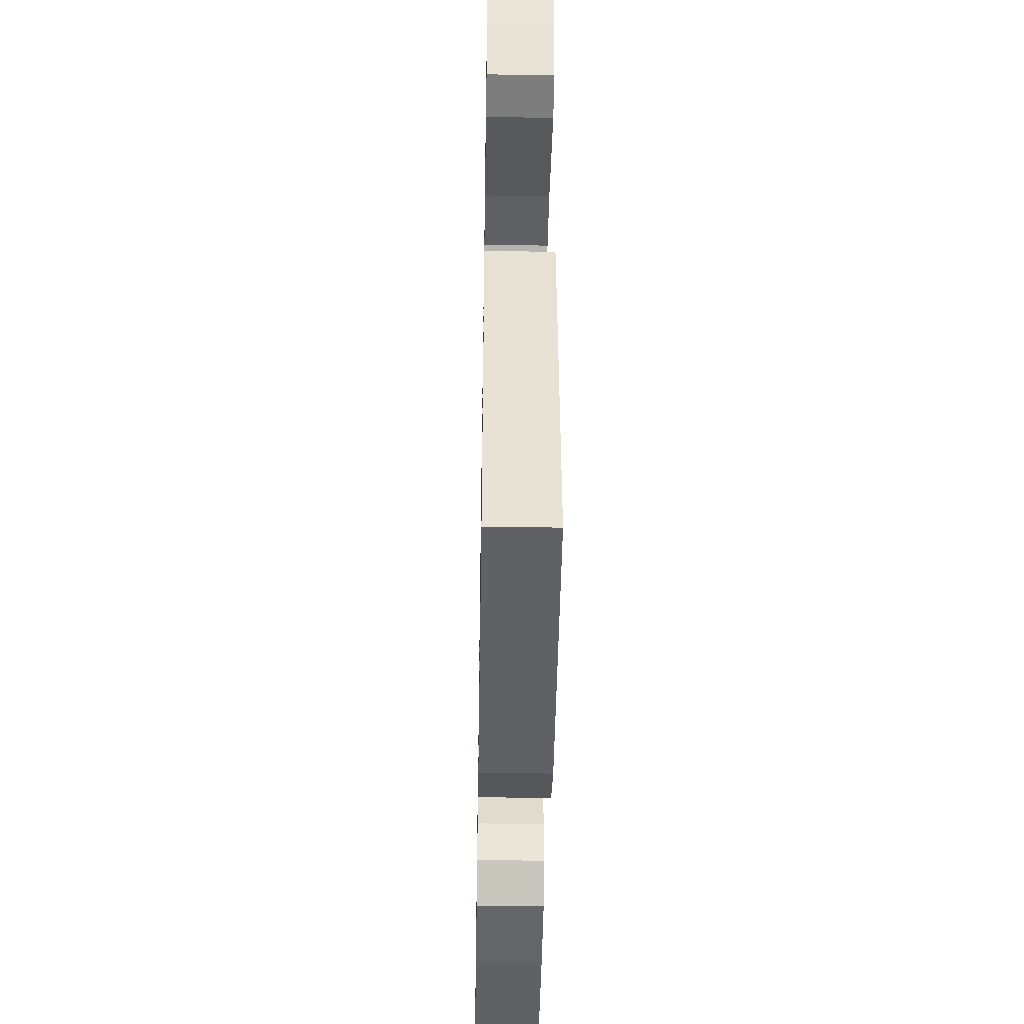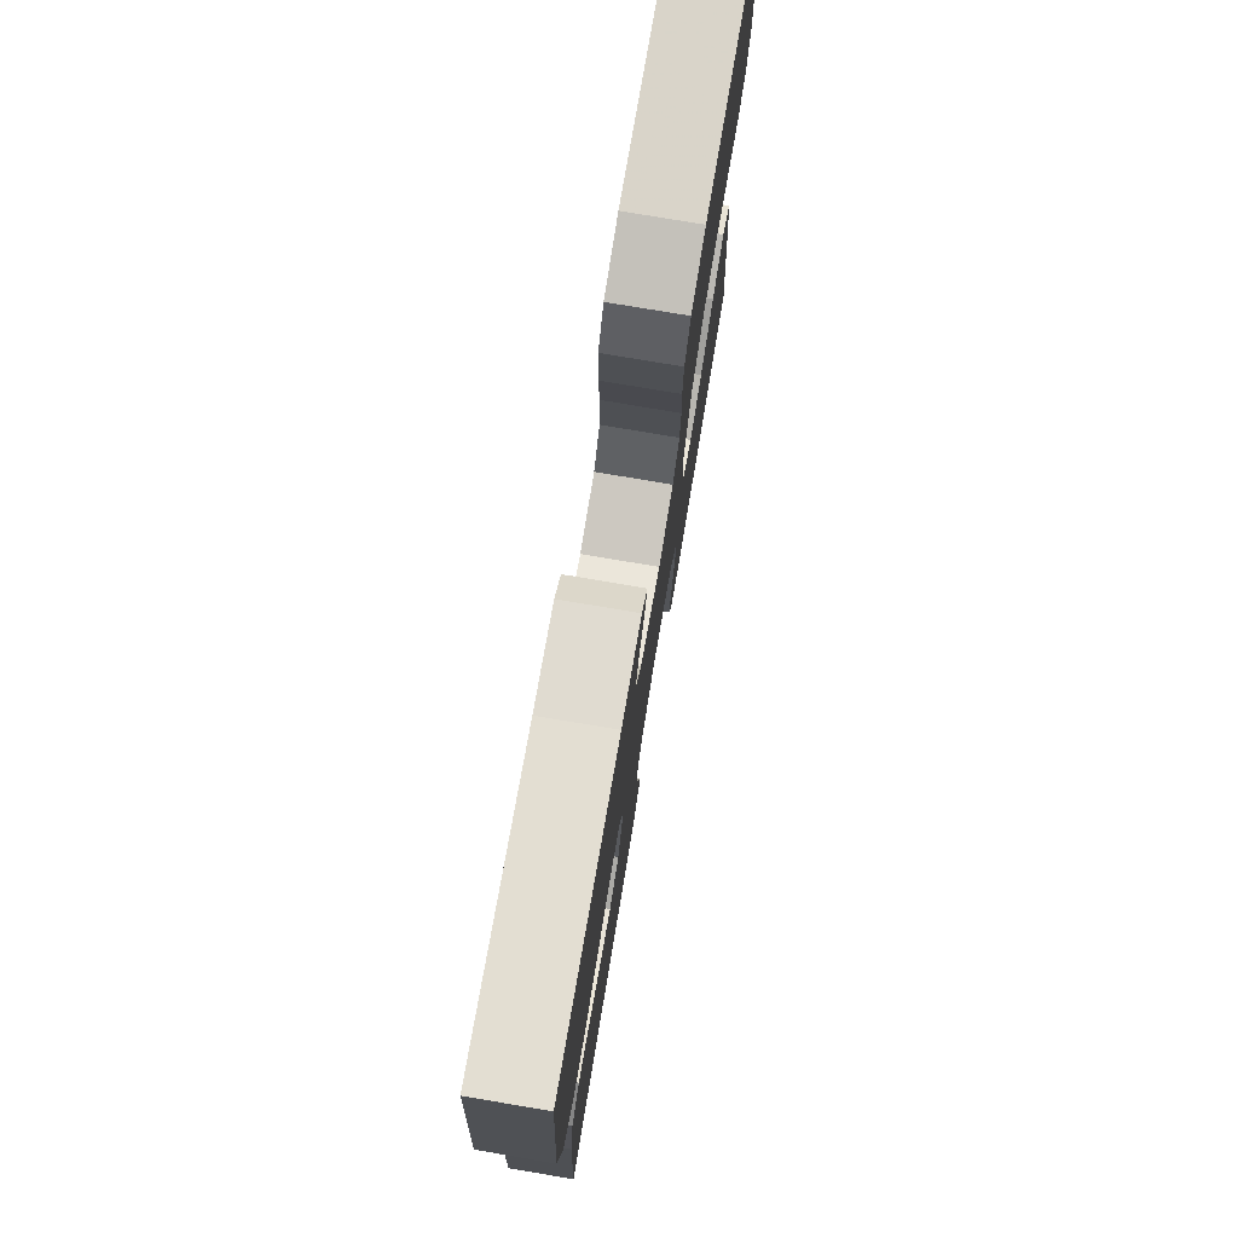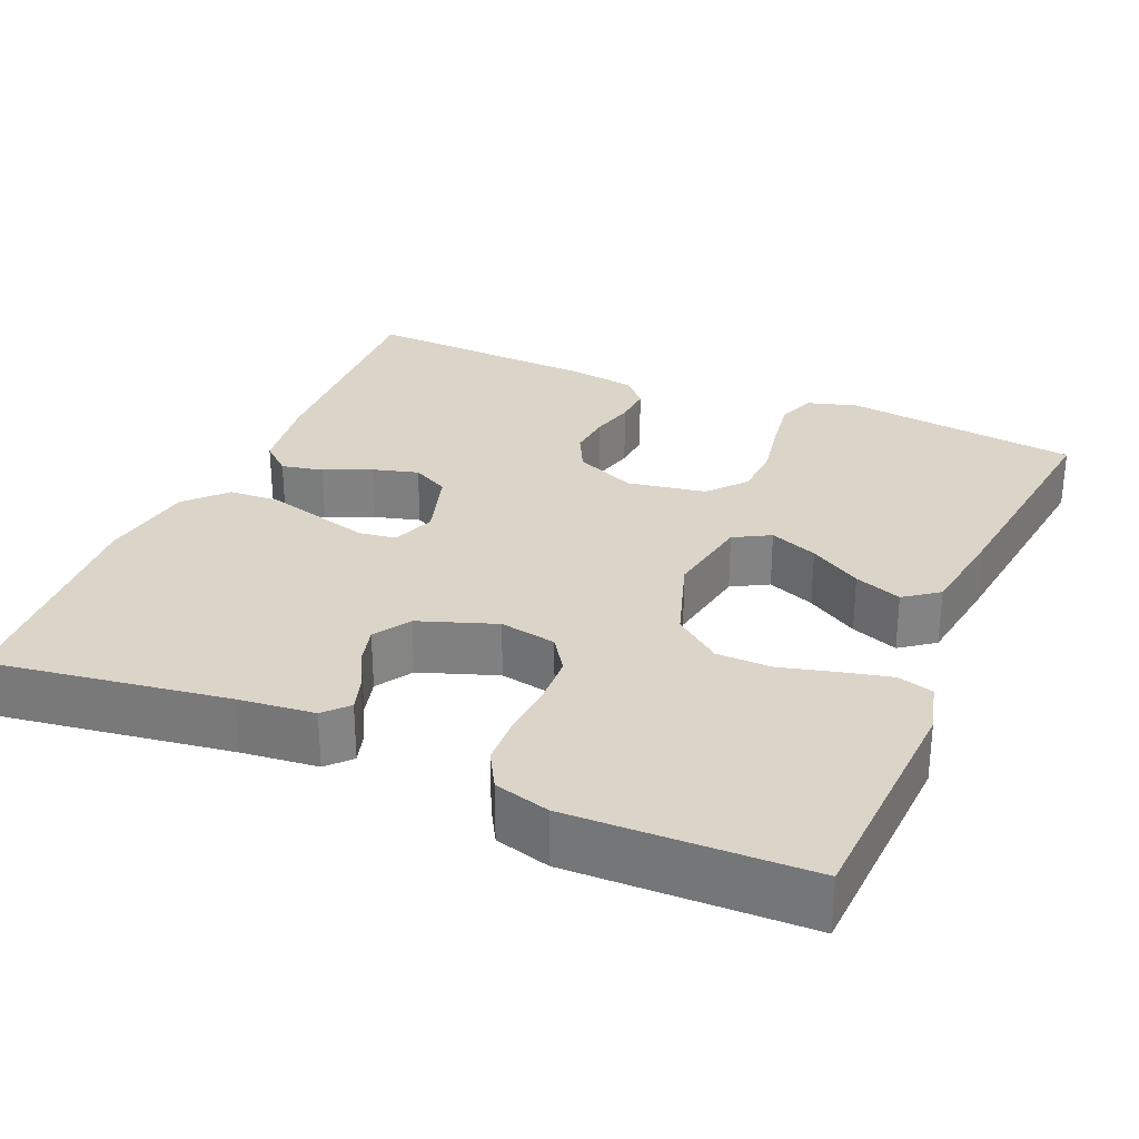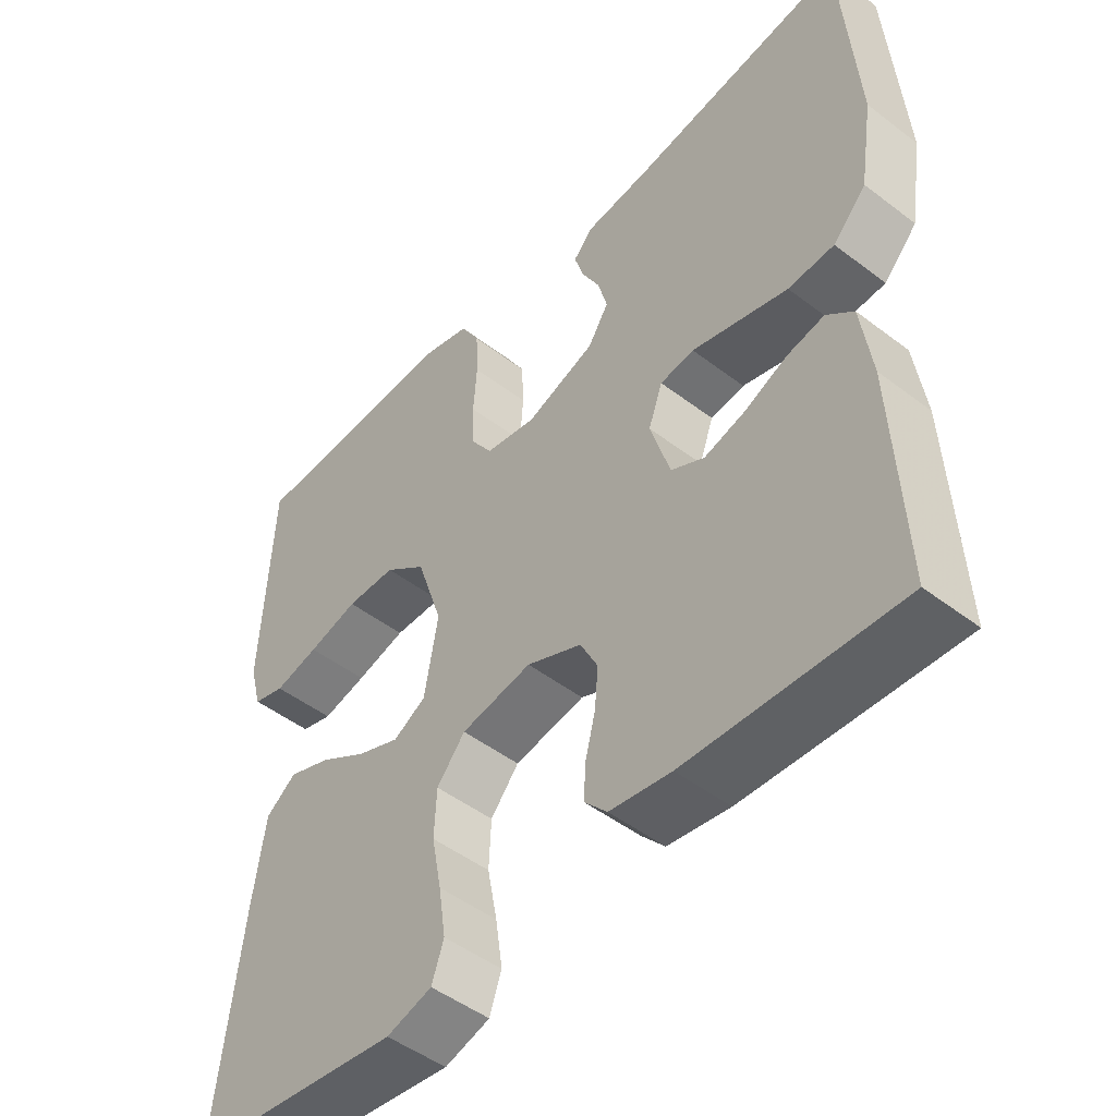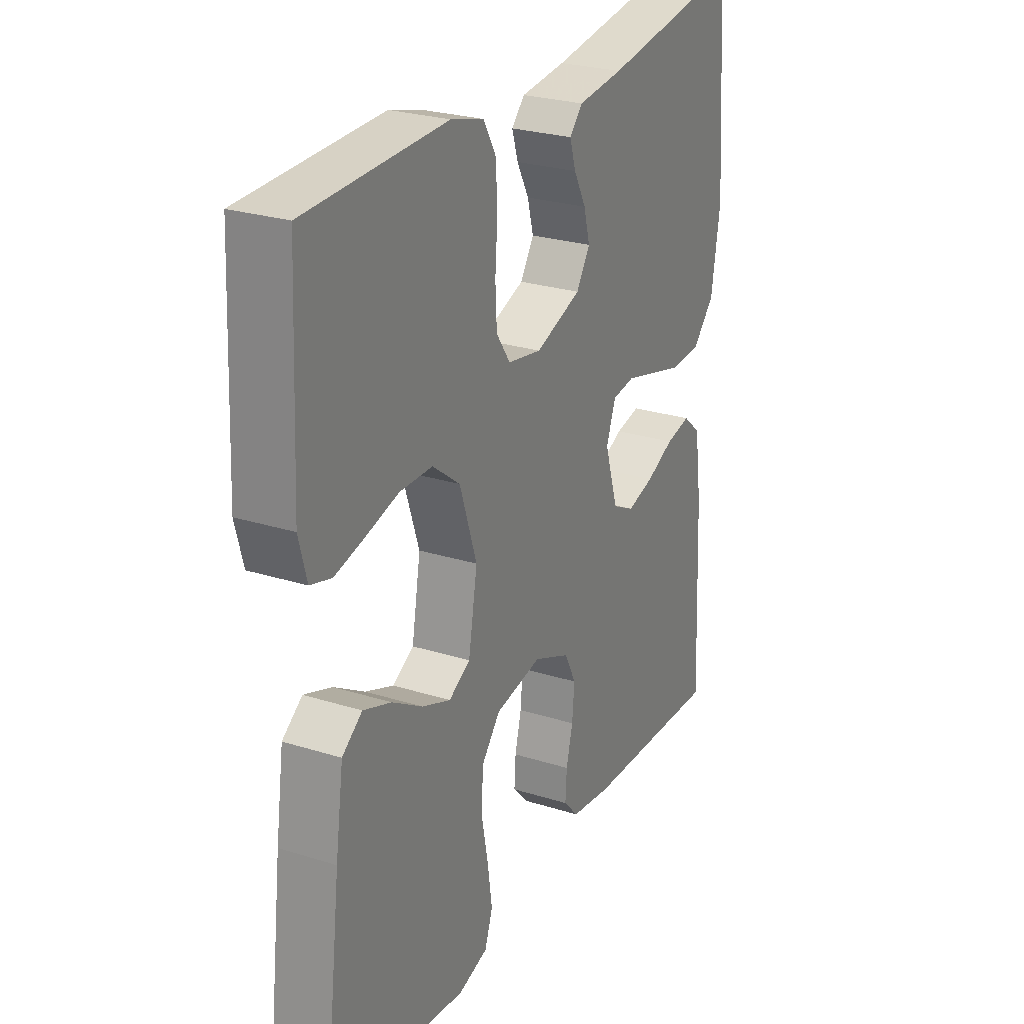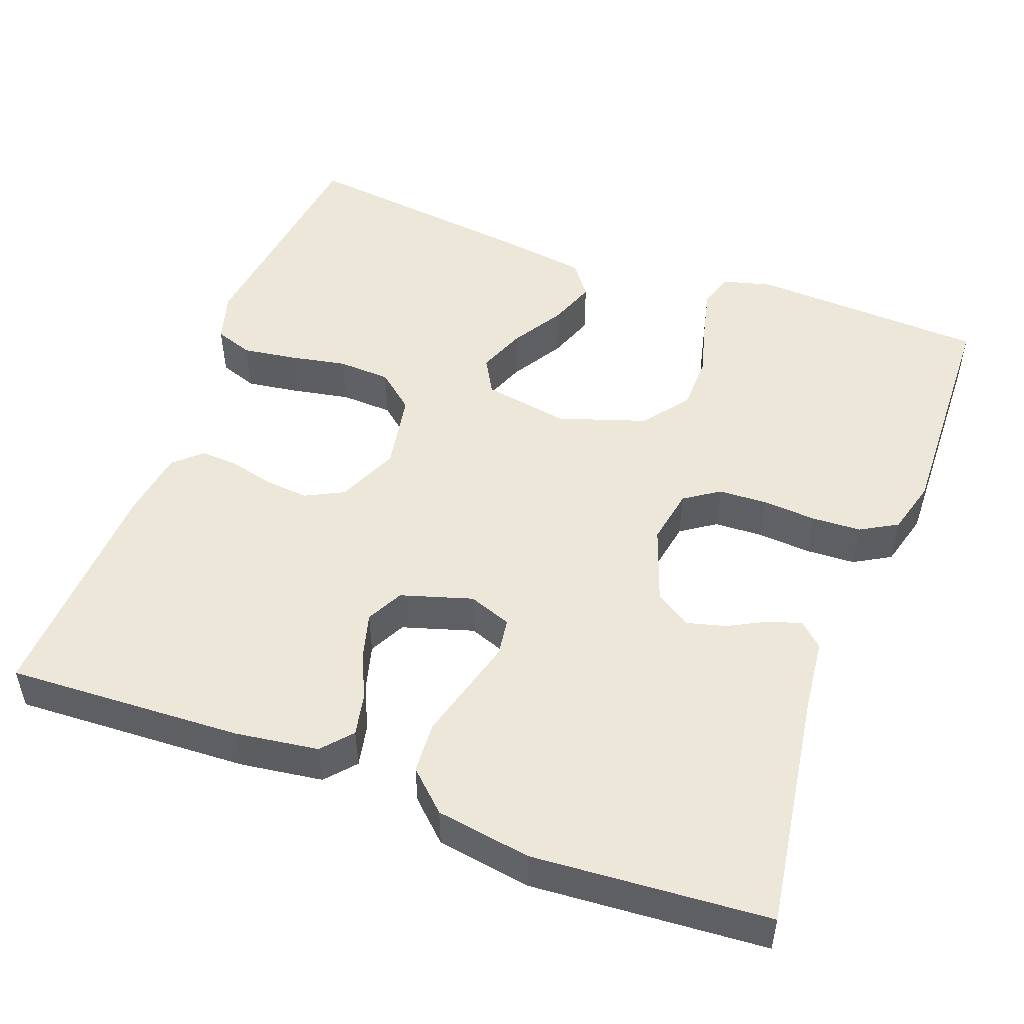
<metadata>
{"format":"obj","ext":"obj","renderer":"f3d","projection":"perspective","resolution":1024,"background":"white","views":[{"elev":-42.9,"azim":89.0,"up":"+Z"},{"elev":76.7,"azim":-80.4,"up":"+Z"},{"elev":29.3,"azim":23.4,"up":"+Y"},{"elev":-48.4,"azim":-130.5,"up":"+Z"},{"elev":26.1,"azim":116.5,"up":"+Z"},{"elev":50.2,"azim":-69.5,"up":"+Y"}]}
</metadata>
<code>
v 0.5 0.07 -0.5
v 0.2 0.07 -0.537
v 0.136 0.07 -0.518
v 0.119 0.07 -0.469
v 0.129 0.07 -0.401
v 0.143 0.07 -0.328
v 0.14 0.07 -0.261
v 0.1 0.07 -0.213
v 0 0.07 -0.195
v -0.078 0.07 -0.229
v -0.103 0.07 -0.278
v -0.098 0.07 -0.334
v -0.084 0.07 -0.39
v -0.081 0.07 -0.439
v -0.113 0.07 -0.474
v -0.2 0.07 -0.487
v -0.5 0.07 -0.5
v -0.486 0.07 -0.2
v -0.471 0.07 -0.094
v -0.433 0.07 -0.061
v -0.38 0.07 -0.072
v -0.32 0.07 -0.099
v -0.262 0.07 -0.115
v -0.215 0.07 -0.091
v -0.187 0.07 0
v -0.207 0.07 0.055
v -0.255 0.07 0.062
v -0.321 0.07 0.044
v -0.391 0.07 0.025
v -0.456 0.07 0.029
v -0.503 0.07 0.079
v -0.522 0.07 0.2
v -0.5 0.07 0.5
v -0.2 0.07 0.454
v -0.103 0.07 0.443
v -0.075 0.07 0.413
v -0.088 0.07 0.371
v -0.114 0.07 0.322
v -0.127 0.07 0.273
v -0.098 0.07 0.227
v 0 0.07 0.192
v 0.072 0.07 0.205
v 0.102 0.07 0.249
v 0.105 0.07 0.311
v 0.1 0.07 0.38
v 0.103 0.07 0.443
v 0.13 0.07 0.49
v 0.2 0.07 0.509
v 0.5 0.07 0.5
v 0.514 0.07 0.2
v 0.497 0.07 0.136
v 0.452 0.07 0.123
v 0.389 0.07 0.138
v 0.318 0.07 0.157
v 0.248 0.07 0.156
v 0.189 0.07 0.111
v 0.152 0.07 0
v 0.171 0.07 -0.11
v 0.217 0.07 -0.136
v 0.278 0.07 -0.112
v 0.344 0.07 -0.072
v 0.404 0.07 -0.05
v 0.447 0.07 -0.082
v 0.464 0.07 -0.2
v 0.5 0 -0.5
v 0.2 0 -0.537
v 0.136 0 -0.518
v 0.119 0 -0.469
v 0.129 0 -0.401
v 0.143 0 -0.328
v 0.14 0 -0.261
v 0.1 0 -0.213
v 0 0 -0.195
v -0.078 0 -0.229
v -0.103 0 -0.278
v -0.098 0 -0.334
v -0.084 0 -0.39
v -0.081 0 -0.439
v -0.113 0 -0.474
v -0.2 0 -0.487
v -0.5 0 -0.5
v -0.486 0 -0.2
v -0.471 0 -0.094
v -0.433 0 -0.061
v -0.38 0 -0.072
v -0.32 0 -0.099
v -0.262 0 -0.115
v -0.215 0 -0.091
v -0.187 0 0
v -0.207 0 0.055
v -0.255 0 0.062
v -0.321 0 0.044
v -0.391 0 0.025
v -0.456 0 0.029
v -0.503 0 0.079
v -0.522 0 0.2
v -0.5 0 0.5
v -0.2 0 0.454
v -0.103 0 0.443
v -0.075 0 0.413
v -0.088 0 0.371
v -0.114 0 0.322
v -0.127 0 0.273
v -0.098 0 0.227
v 0 0 0.192
v 0.072 0 0.205
v 0.102 0 0.249
v 0.105 0 0.311
v 0.1 0 0.38
v 0.103 0 0.443
v 0.13 0 0.49
v 0.2 0 0.509
v 0.5 0 0.5
v 0.514 0 0.2
v 0.497 0 0.136
v 0.452 0 0.123
v 0.389 0 0.138
v 0.318 0 0.157
v 0.248 0 0.156
v 0.189 0 0.111
v 0.152 0 0
v 0.171 0 -0.11
v 0.217 0 -0.136
v 0.278 0 -0.112
v 0.344 0 -0.072
v 0.404 0 -0.05
v 0.447 0 -0.082
v 0.464 0 -0.2
f 4 5 6
f 3 4 6
f 2 3 6
f 1 2 6
f 64 1 6
f 63 64 6
f 62 63 6
f 61 62 6
f 60 61 6
f 59 60 6 7
f 58 59 7 8
f 57 58 8 9
f 56 57 9 10
f 52 53 54
f 51 52 54
f 50 51 54
f 49 50 54
f 48 49 54
f 47 48 54
f 46 47 54
f 45 46 54
f 44 45 54
f 43 44 54 55
f 42 43 55 56
f 36 37 38
f 35 36 38
f 34 35 38
f 34 38 39
f 33 34 39
f 32 33 39
f 31 32 39
f 30 31 39
f 29 30 39
f 28 29 39
f 27 28 39
f 26 27 39 40
f 20 21 22
f 19 20 22
f 18 19 22
f 17 18 22
f 16 17 22
f 15 16 22
f 14 15 22
f 13 14 22
f 12 13 22
f 11 12 22 23
f 10 11 23 24
f 10 24 25
f 56 10 25
f 42 56 25
f 41 42 25
f 25 26 40 41
f 70 69 68
f 70 68 67
f 70 67 66
f 70 66 65
f 70 65 128
f 70 128 127
f 70 127 126
f 70 126 125
f 70 125 124
f 71 70 124 123
f 72 71 123 122
f 73 72 122 121
f 74 73 121 120
f 118 117 116
f 118 116 115
f 118 115 114
f 118 114 113
f 118 113 112
f 118 112 111
f 118 111 110
f 118 110 109
f 118 109 108
f 119 118 108 107
f 120 119 107 106
f 102 101 100
f 102 100 99
f 102 99 98
f 103 102 98
f 103 98 97
f 103 97 96
f 103 96 95
f 103 95 94
f 103 94 93
f 103 93 92
f 103 92 91
f 104 103 91 90
f 86 85 84
f 86 84 83
f 86 83 82
f 86 82 81
f 86 81 80
f 86 80 79
f 86 79 78
f 86 78 77
f 86 77 76
f 87 86 76 75
f 88 87 75 74
f 89 88 74
f 89 74 120
f 89 120 106
f 89 106 105
f 105 104 90 89
f 1 65 66 2
f 2 66 67 3
f 3 67 68 4
f 4 68 69 5
f 5 69 70 6
f 6 70 71 7
f 7 71 72 8
f 8 72 73 9
f 9 73 74 10
f 10 74 75 11
f 11 75 76 12
f 12 76 77 13
f 13 77 78 14
f 14 78 79 15
f 15 79 80 16
f 16 80 81 17
f 17 81 82 18
f 18 82 83 19
f 19 83 84 20
f 20 84 85 21
f 21 85 86 22
f 22 86 87 23
f 23 87 88 24
f 24 88 89 25
f 25 89 90 26
f 26 90 91 27
f 27 91 92 28
f 28 92 93 29
f 29 93 94 30
f 30 94 95 31
f 31 95 96 32
f 32 96 97 33
f 33 97 98 34
f 34 98 99 35
f 35 99 100 36
f 36 100 101 37
f 37 101 102 38
f 38 102 103 39
f 39 103 104 40
f 40 104 105 41
f 41 105 106 42
f 42 106 107 43
f 43 107 108 44
f 44 108 109 45
f 45 109 110 46
f 46 110 111 47
f 47 111 112 48
f 48 112 113 49
f 49 113 114 50
f 50 114 115 51
f 51 115 116 52
f 52 116 117 53
f 53 117 118 54
f 54 118 119 55
f 55 119 120 56
f 56 120 121 57
f 57 121 122 58
f 58 122 123 59
f 59 123 124 60
f 60 124 125 61
f 61 125 126 62
f 62 126 127 63
f 63 127 128 64
f 64 128 65 1

</code>
